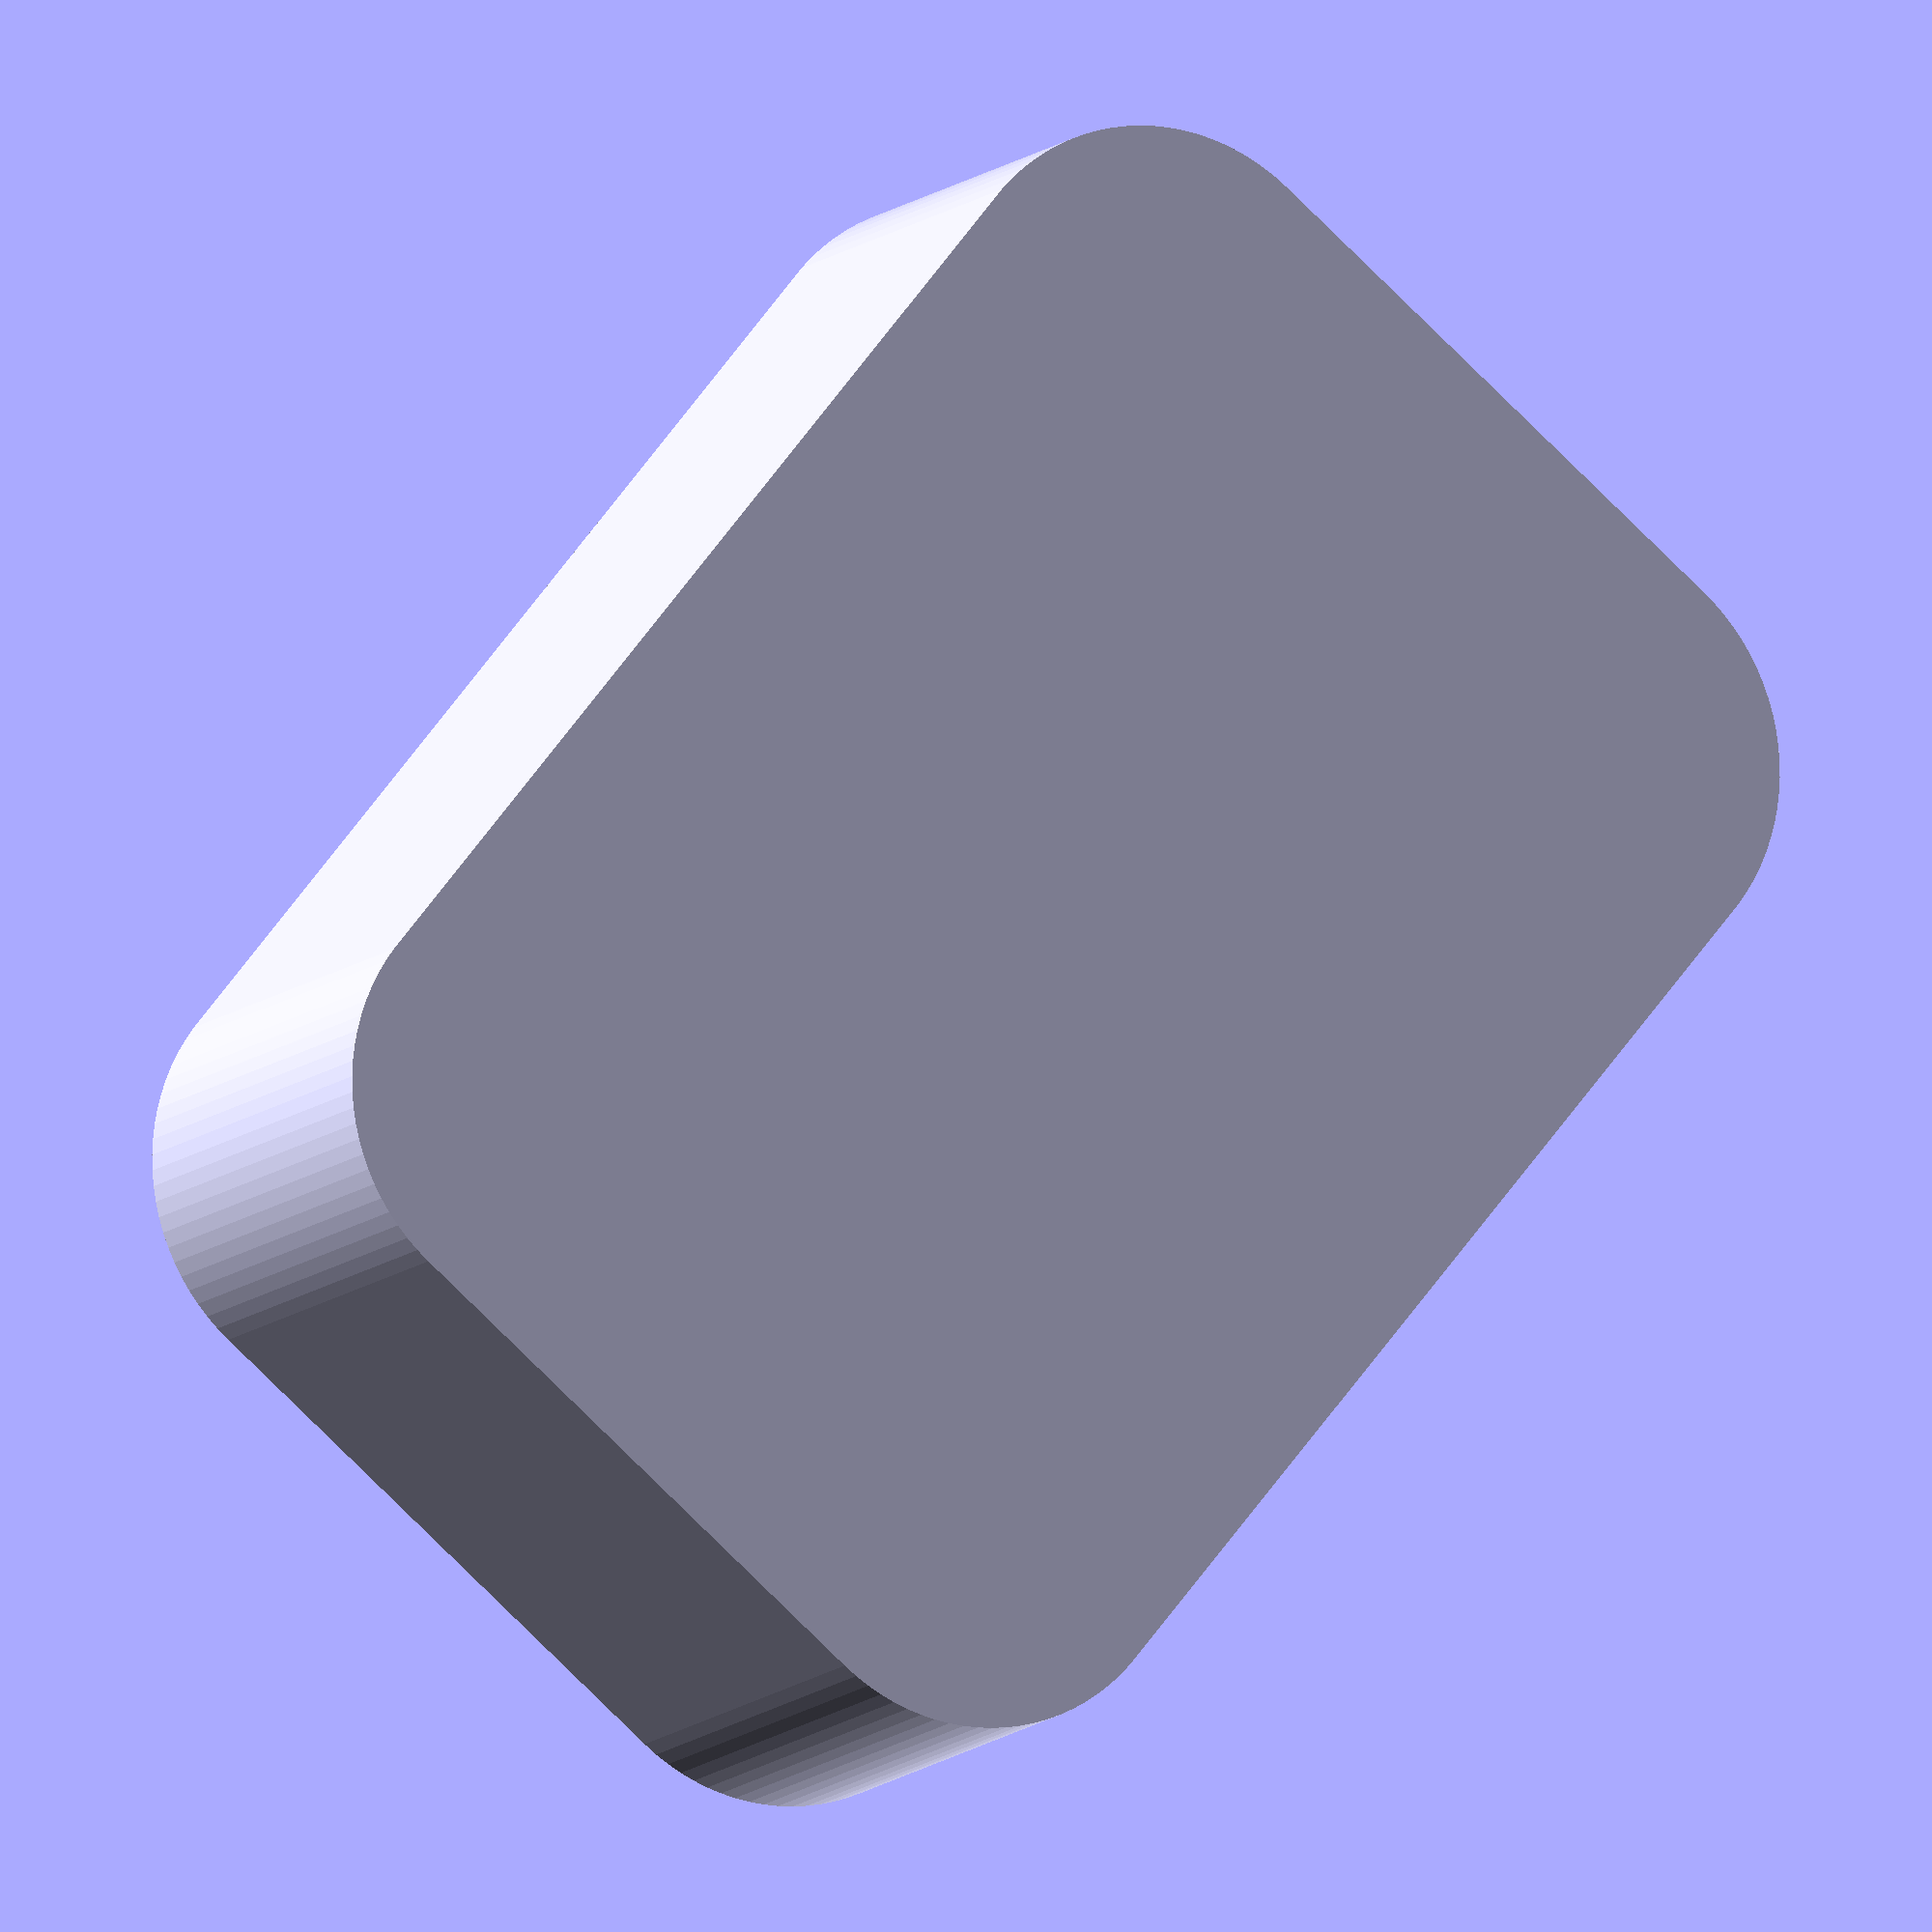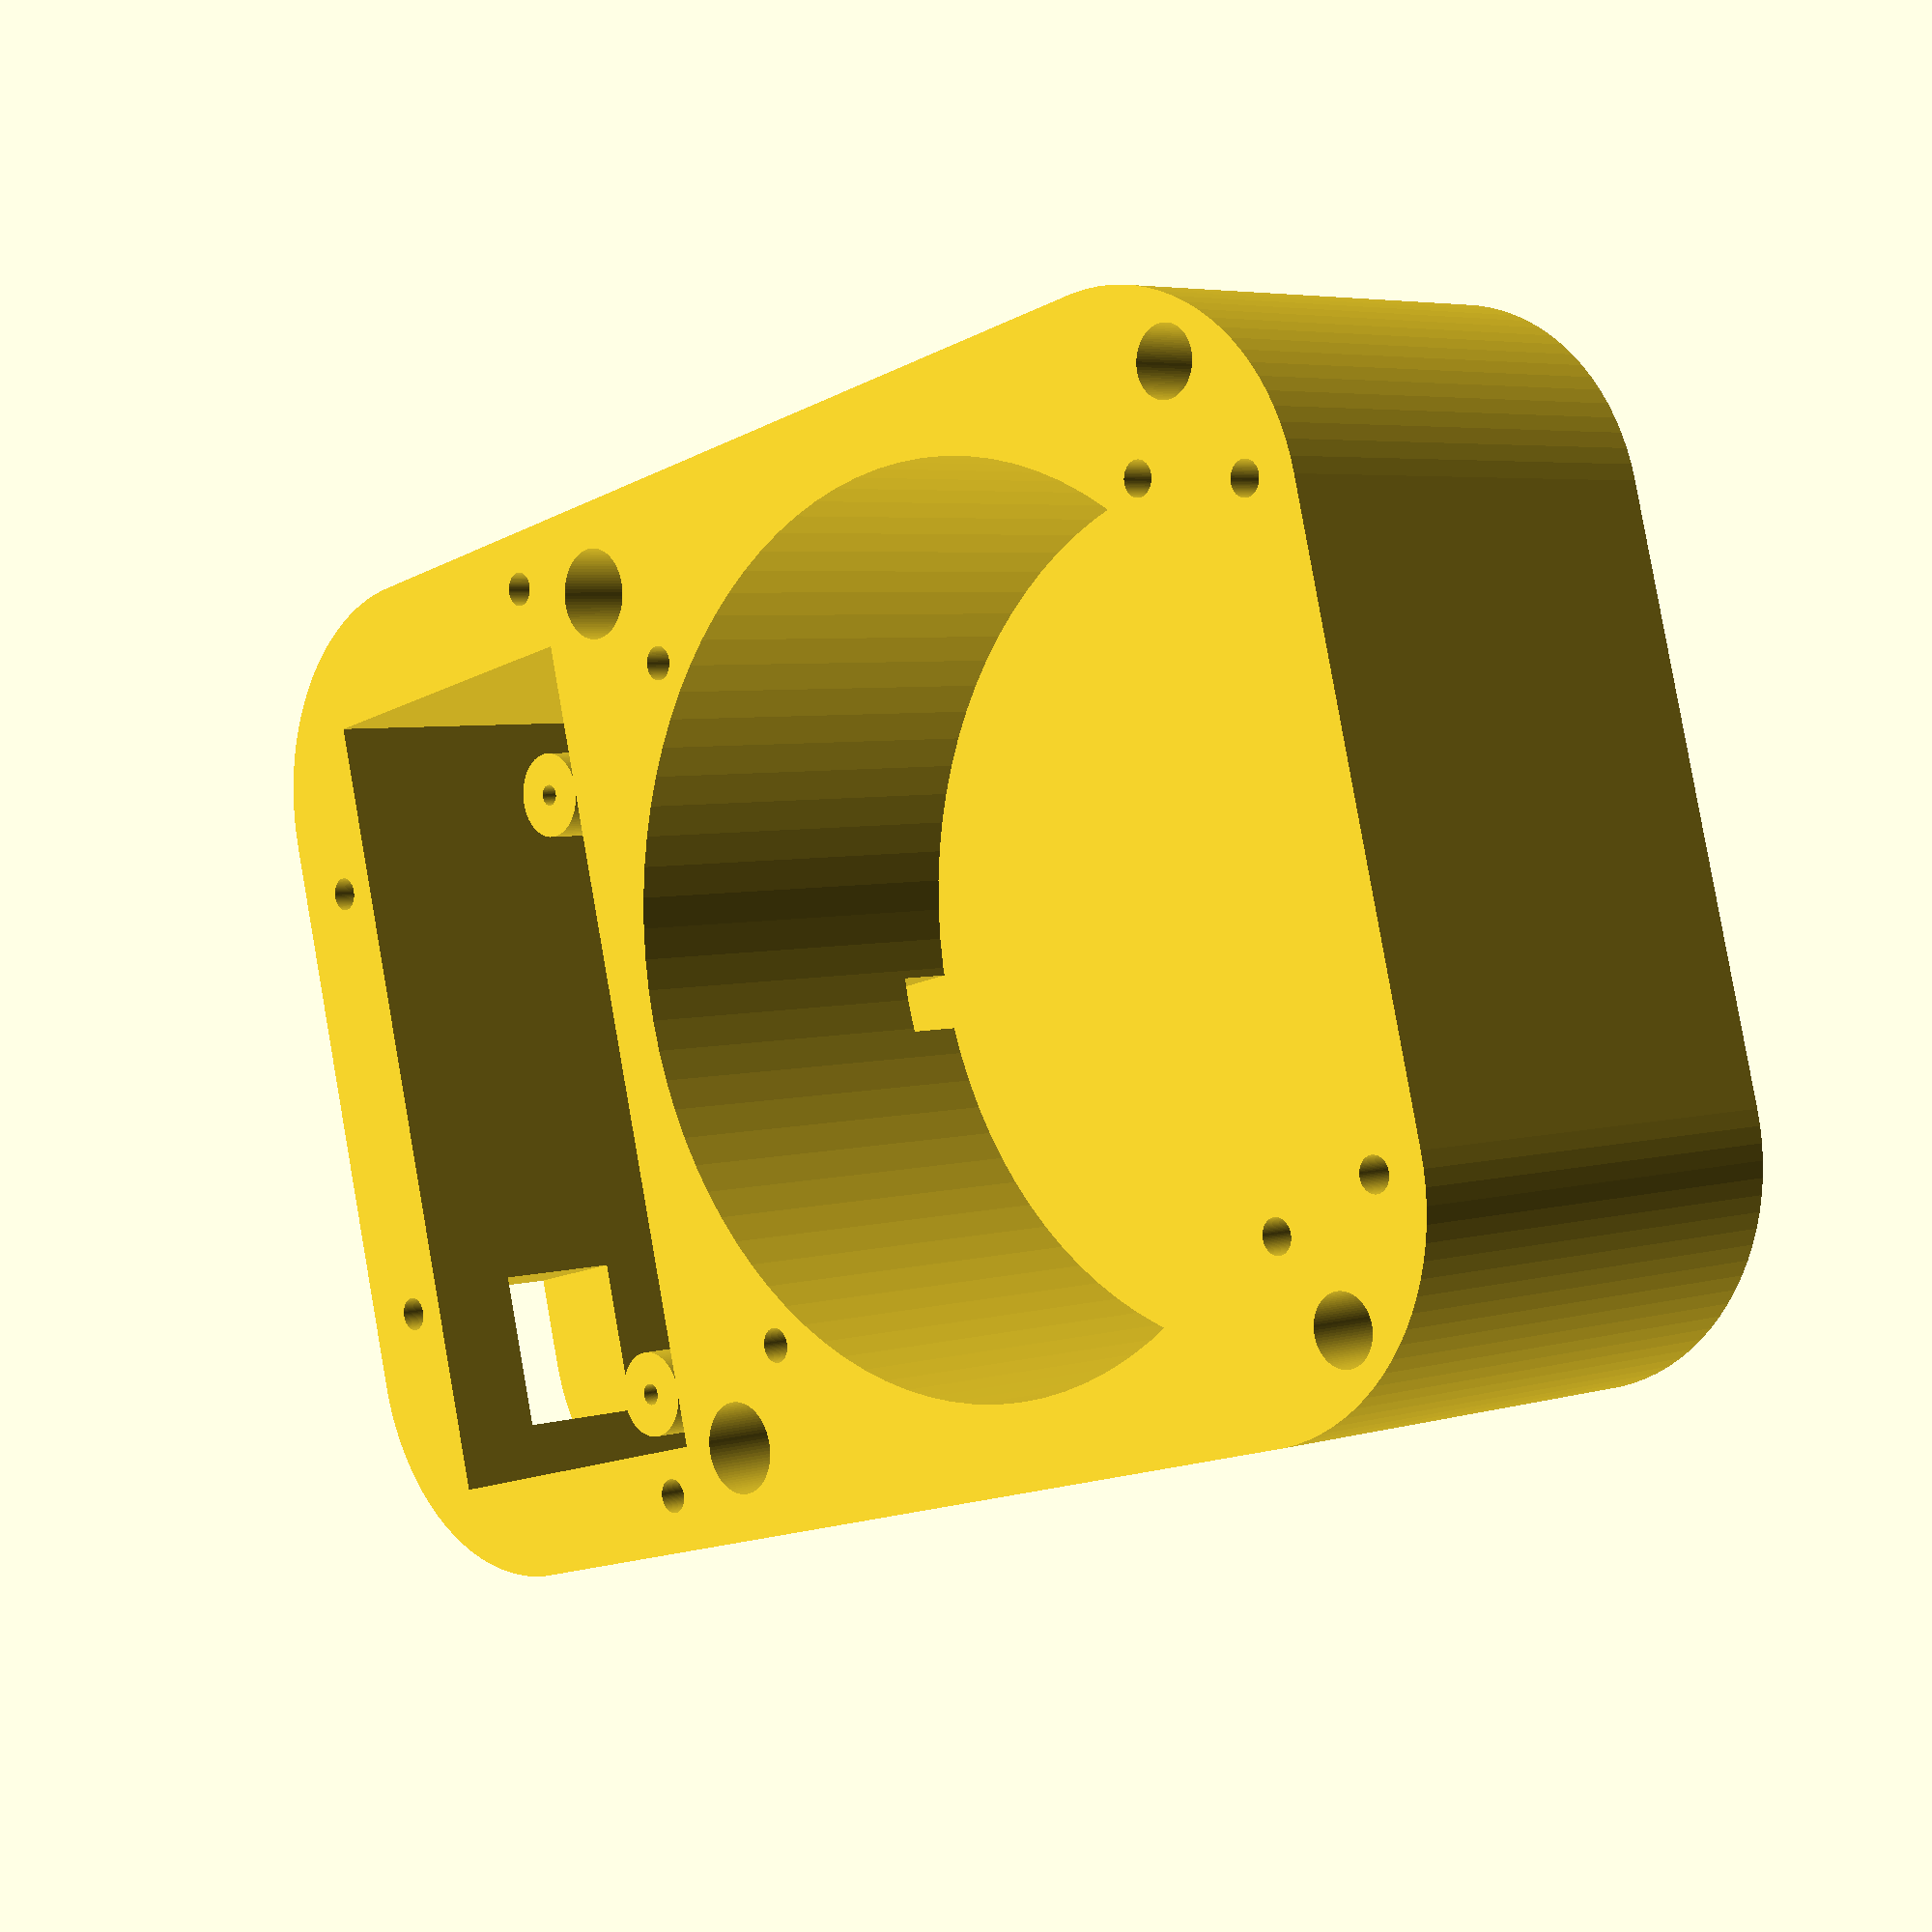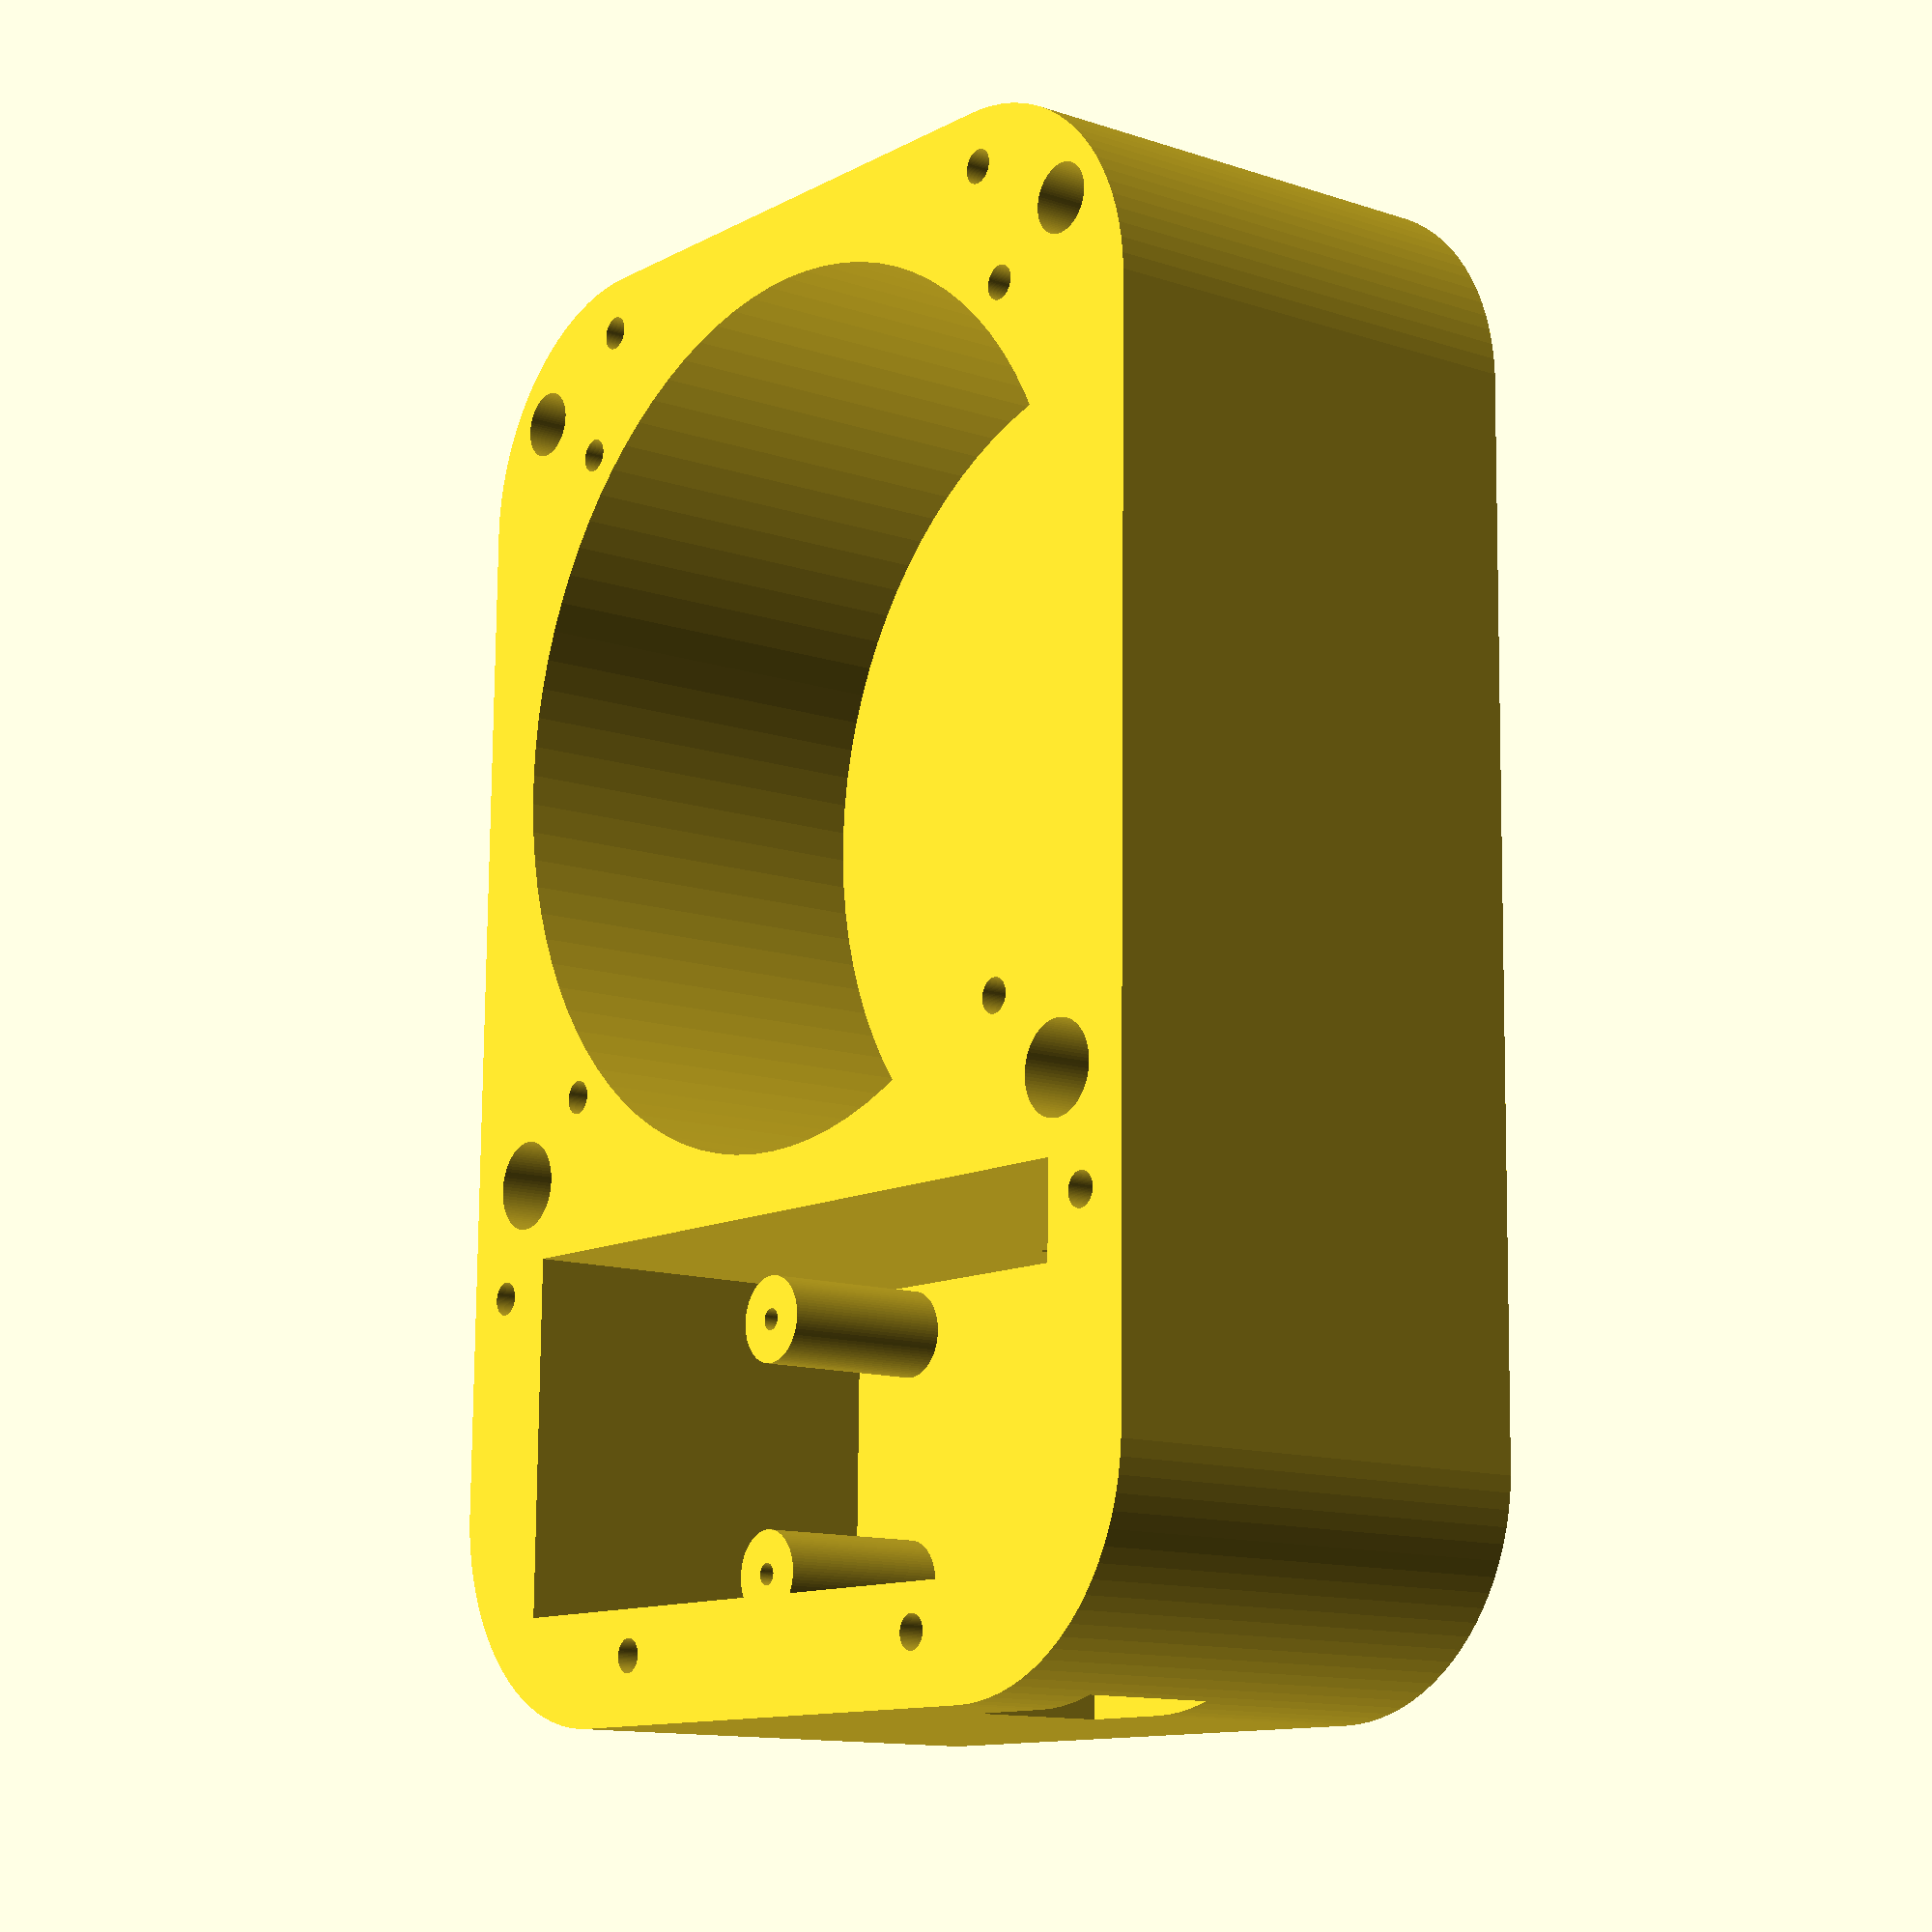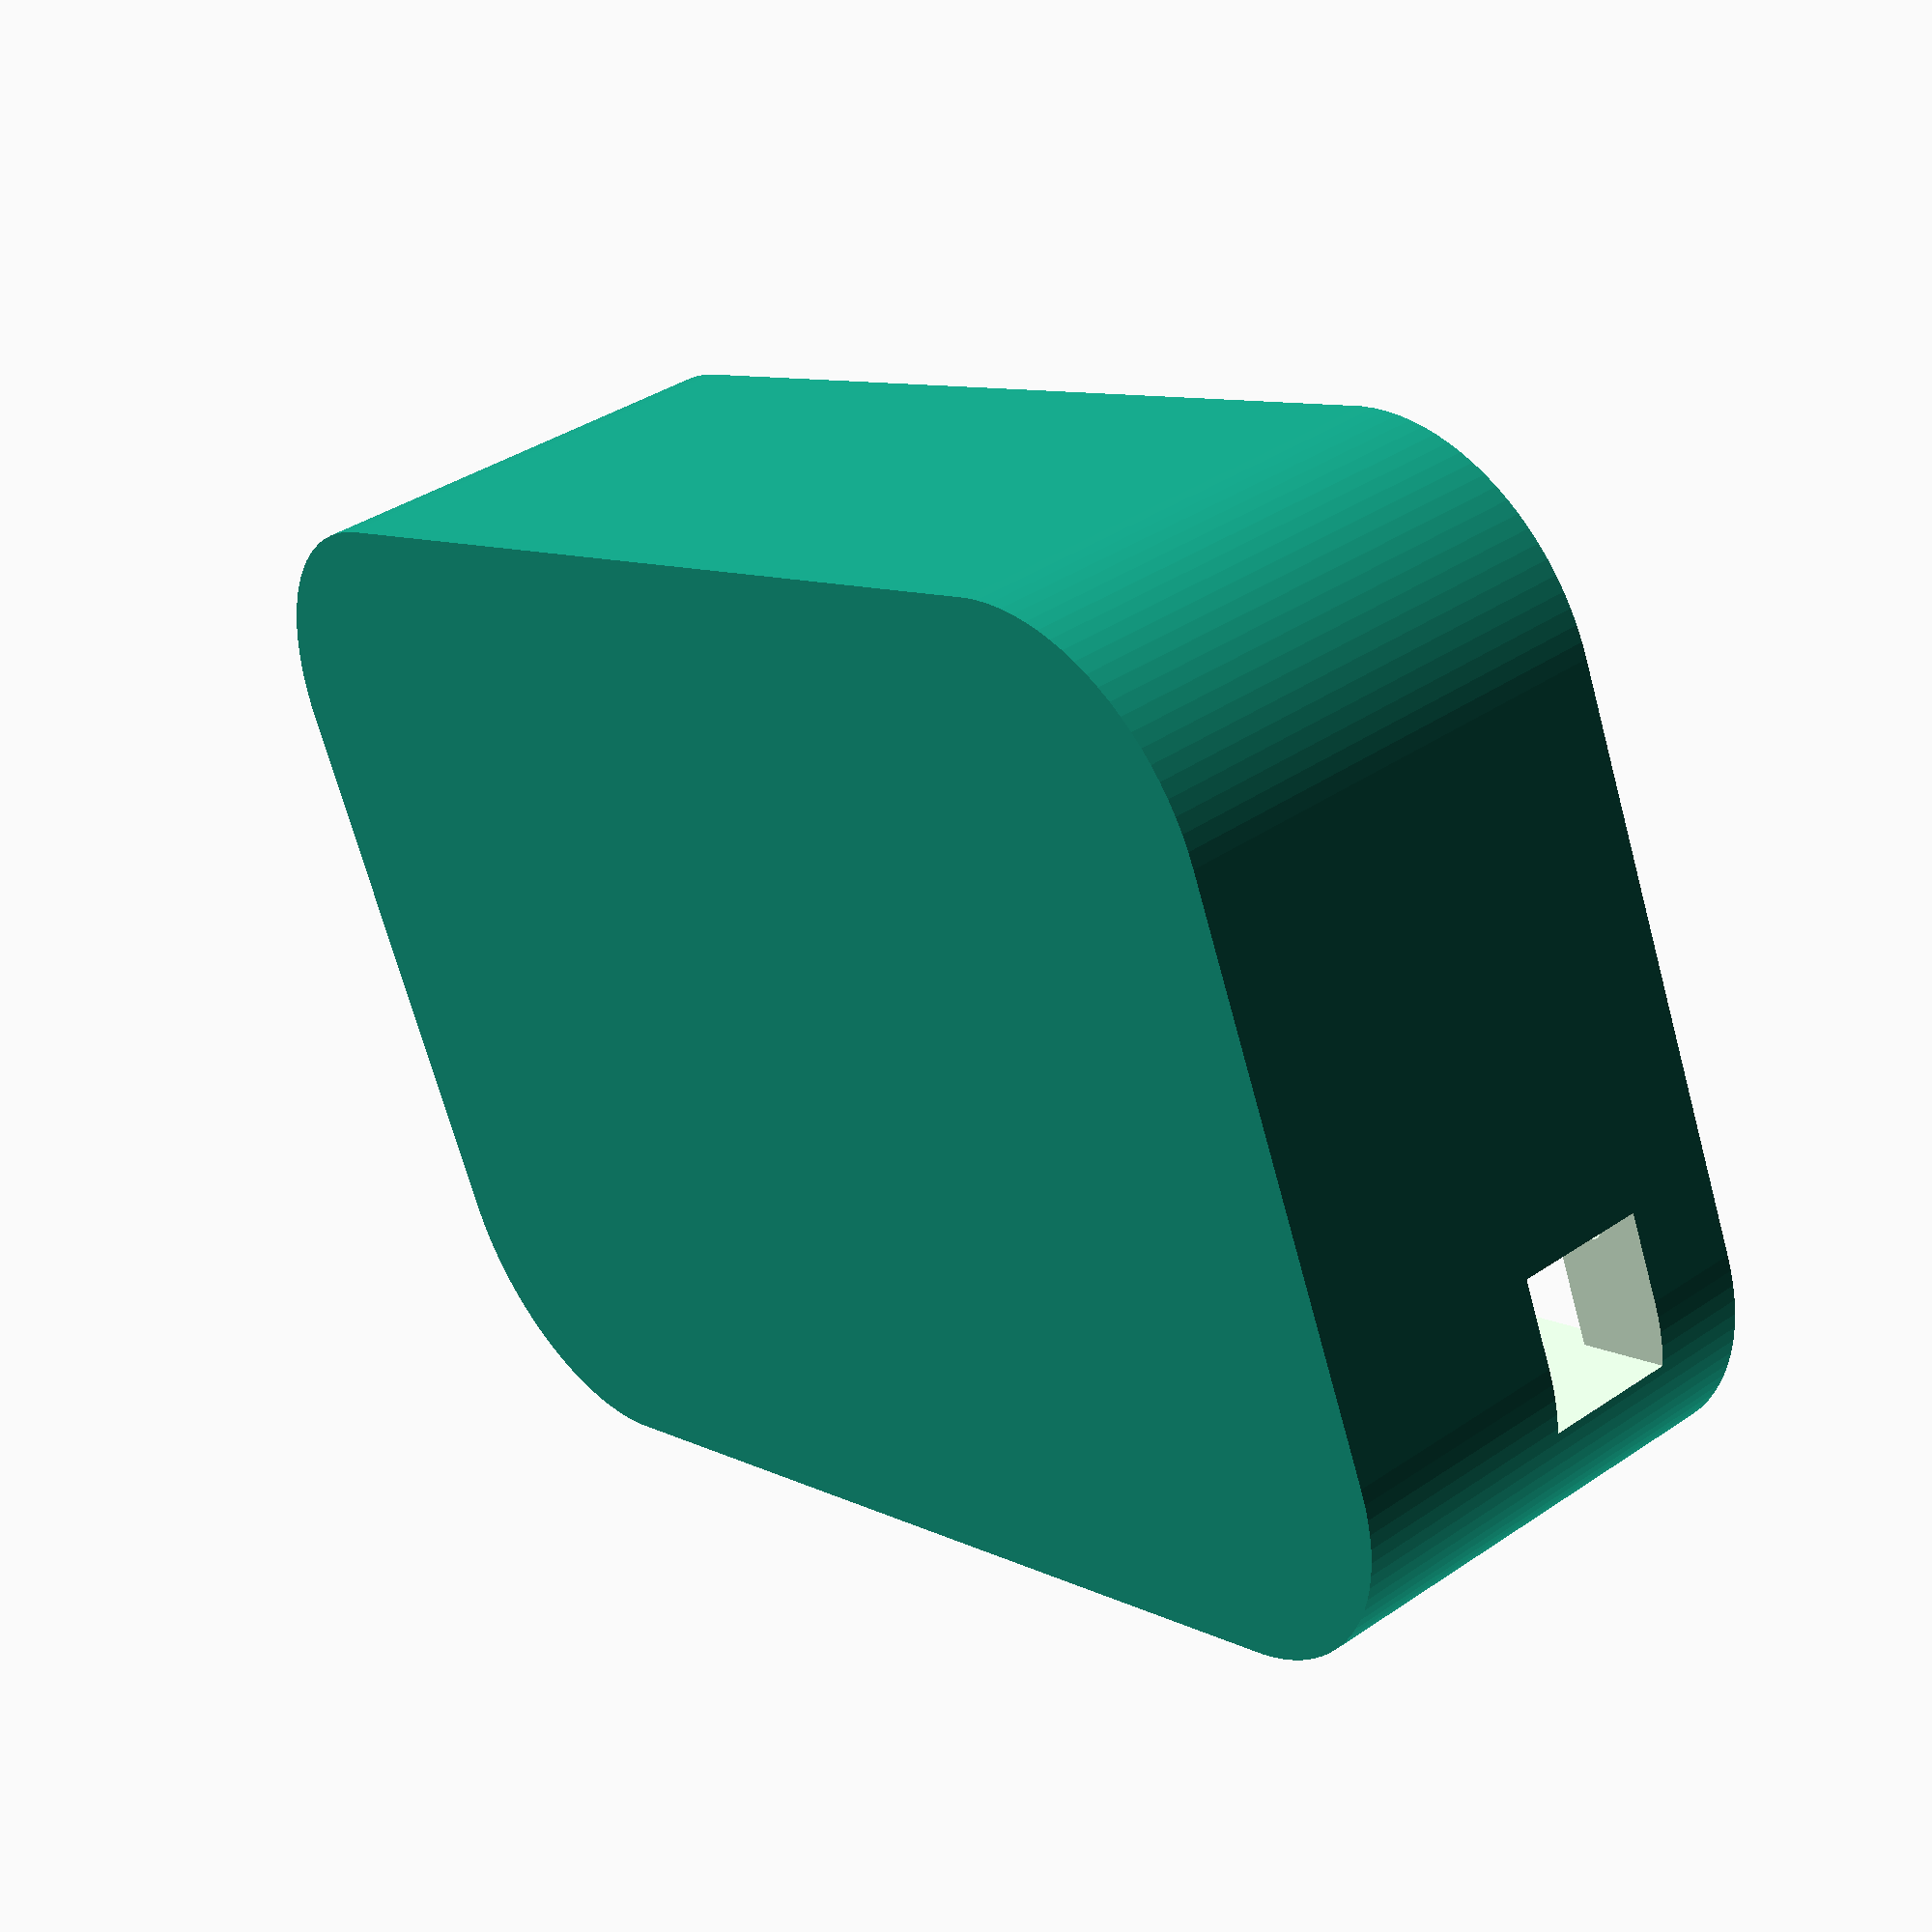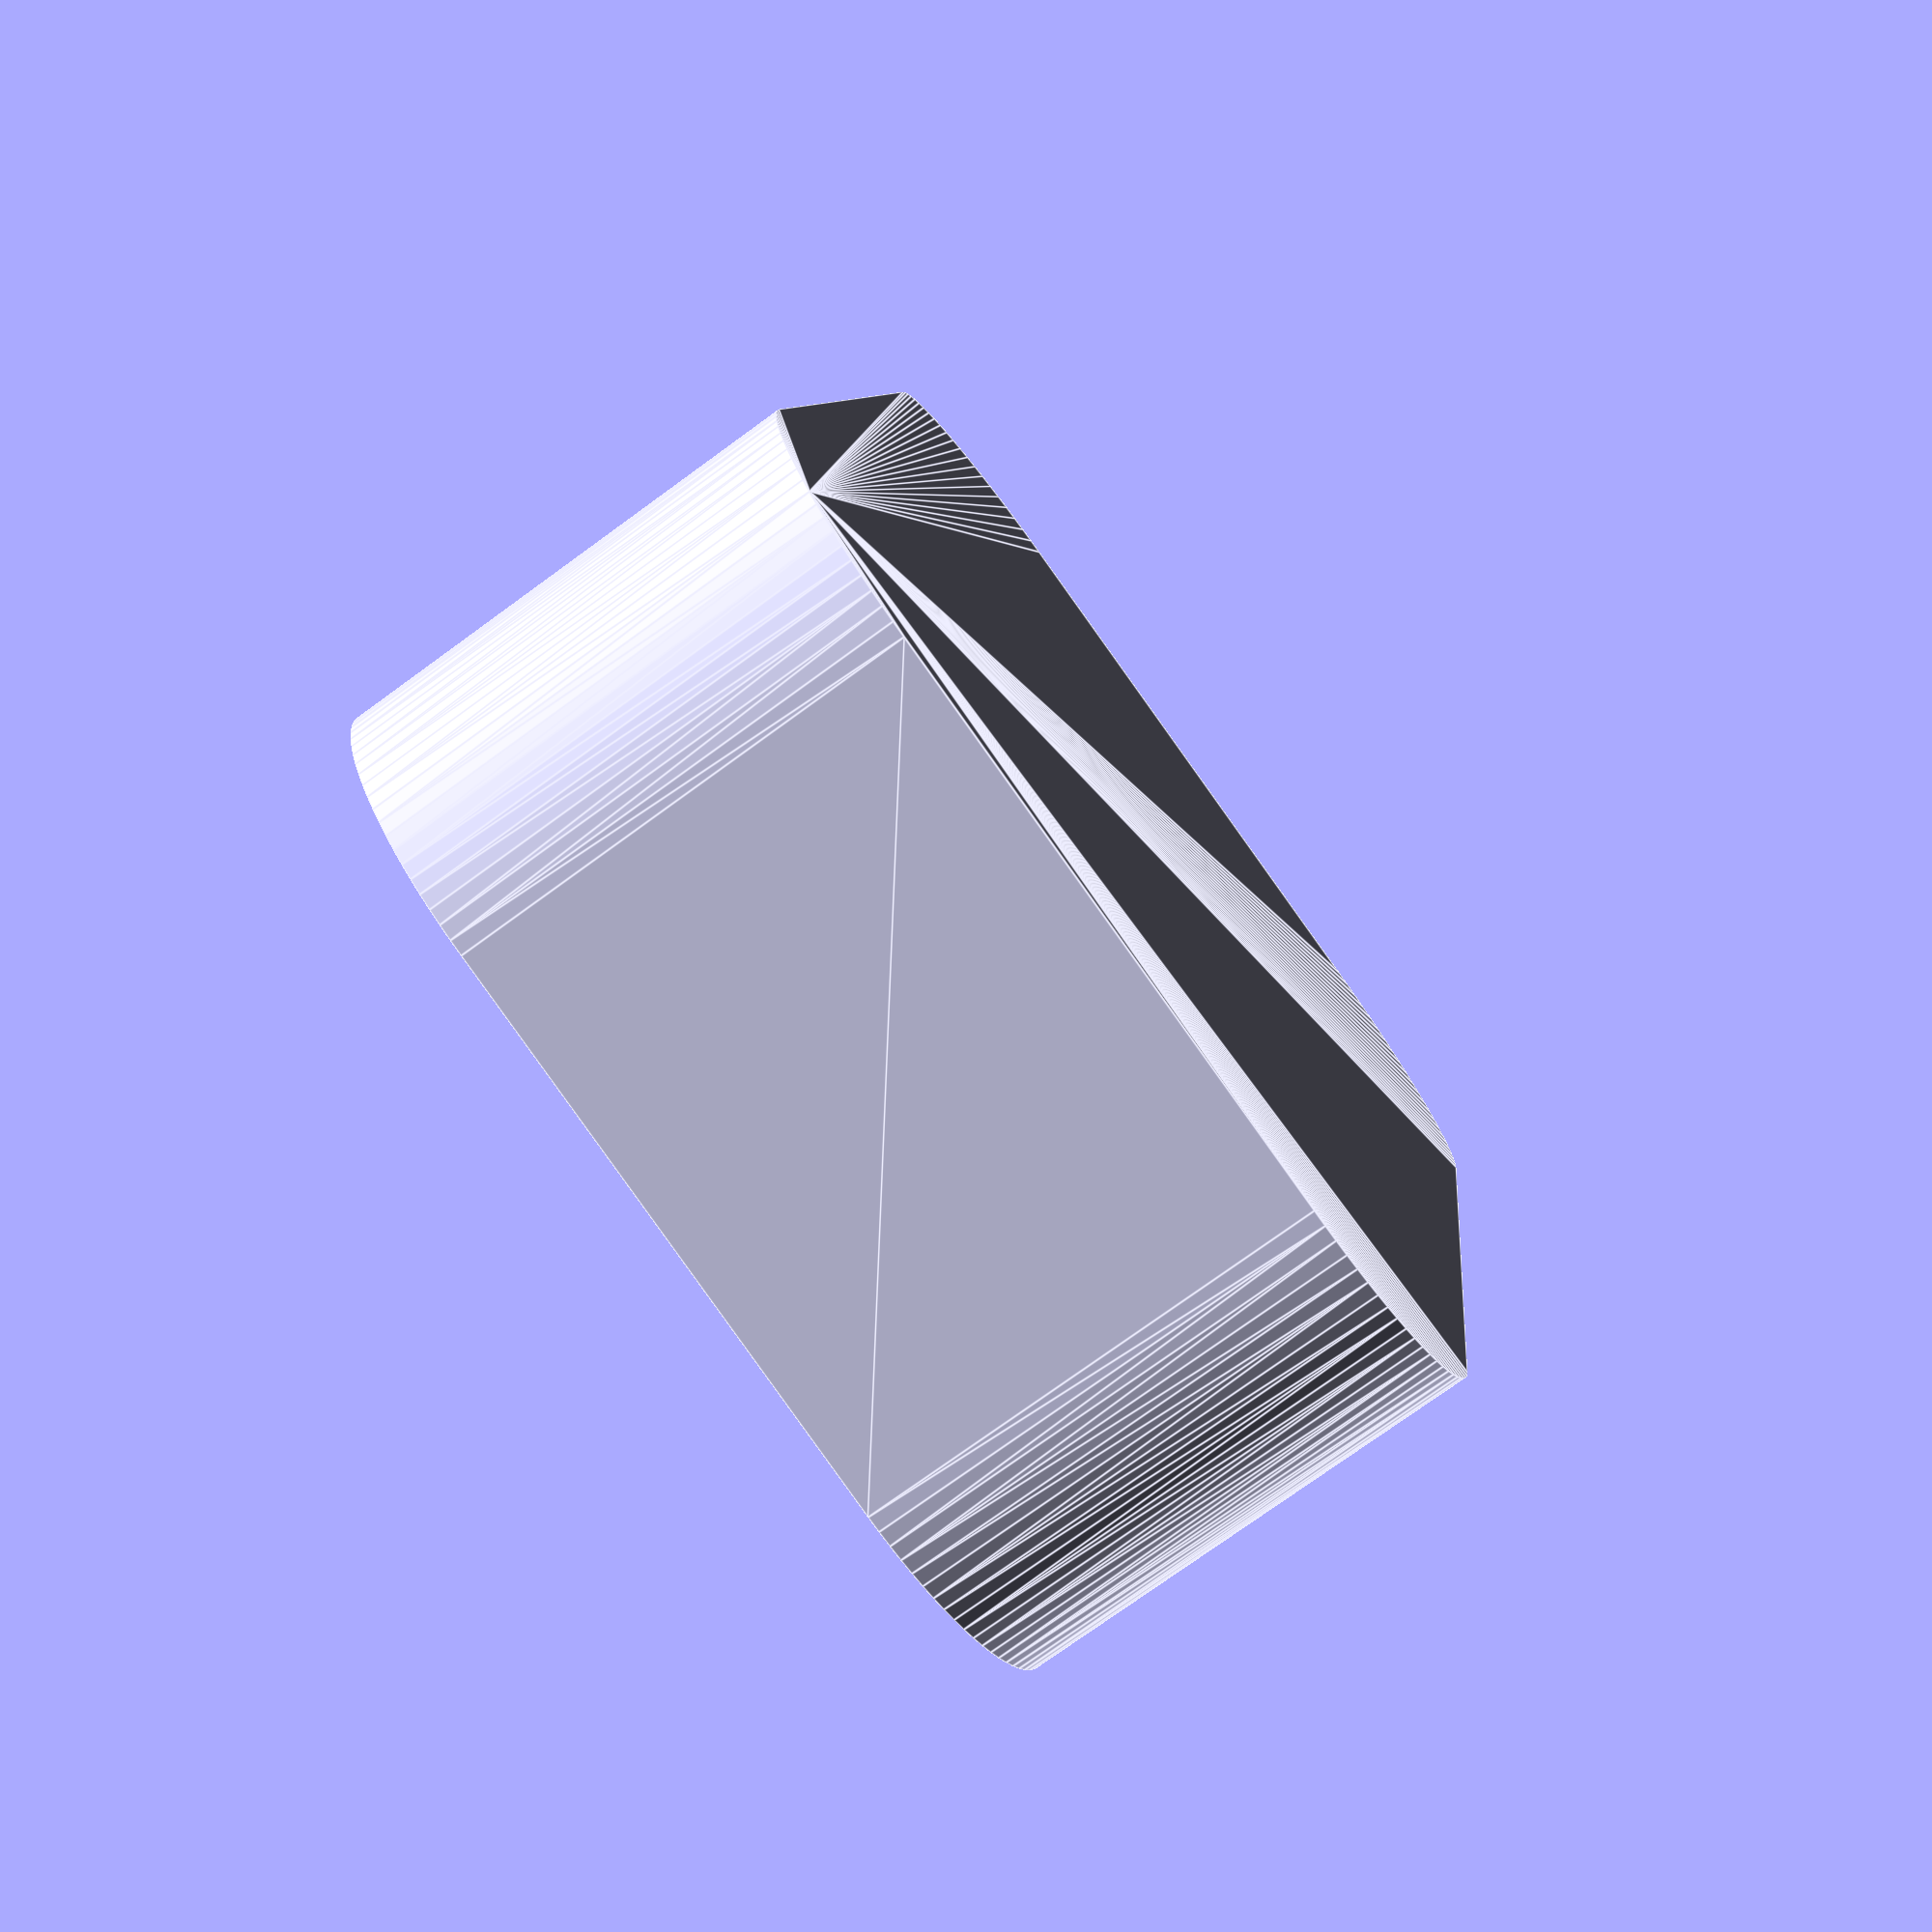
<openscad>
$fn=90;
radius=20;
size=40;
drill=30;
	
pi_hole_distance_x =58;
pi_hole_distance_y =23;
	
module base()
{
	minkowski()
	{
		cube(size=[92,52,40],center=true);
		cylinder(r=radius,center=true);
	}
}

module zero_standoff(){
	
	//Pi Zero Standoffs
	difference(){
		
		union(){
			translate([-pi_hole_distance_y/2,-pi_hole_distance_x/2,-20])cylinder(r=4,h=21);
			translate([-pi_hole_distance_y/2,pi_hole_distance_x/2,-20])cylinder(r=4,h=21);
			translate([pi_hole_distance_y/2,-pi_hole_distance_x/2,-20])cylinder(r=4,h=21);
			translate([pi_hole_distance_y/2,pi_hole_distance_x/2,-20])cylinder(r=4,h=21);
		}
		
		translate([-pi_hole_distance_y/2,-pi_hole_distance_x/2,-10])cylinder(r=1,h=21);
		translate([-pi_hole_distance_y/2,pi_hole_distance_x/2,-10])cylinder(r=1,h=21);
		translate([pi_hole_distance_y/2,-pi_hole_distance_x/2,-10])cylinder(r=1,h=21);
		translate([pi_hole_distance_y/2,pi_hole_distance_x/2,-10])cylinder(r=1,h=21);
	}
	
}

module speaker_box(){
	difference(){
		base();

		//translate([0,0,35])scale([0.95,0.90,0.9])base();

		//Speaker Cutout
		translate([-20,0,-15])cylinder(r=77.5/2,h=40);

		//Pi Zero Cutout
		translate([24,-35,-15])cube(size=[32,72,40]);
		
		//Mirco USB Hole
		translate([40,18,-0])cube(size=[30,14,12]);
		
		//Speaker Cable Hole
		translate([0,-2,-15])cube(size=[30,5,5]);


		//Grill Sockets
		translate([17,-38,5])cylinder(r=4,h=20);
		translate([17,38,5])cylinder(r=4,h=20);
		translate([-55,-38,5])cylinder(r=3,h=20);
		translate([-55,38,5])cylinder(r=3,h=20);


		//Speaker Drills
		translate([-20,0,5]){
			translate([-drill,drill,0])cylinder(r=1.5,h=20);
			translate([-drill,-drill,0])cylinder(r=1.5,h=20);
			translate([drill,-drill,0])cylinder(r=1.5,h=20);
			translate([drill,drill,0])cylinder(r=1.5,h=20);
		}
		
		//Cover Drills
		translate([0,0,5]){
			translate([-61,-27,0])cylinder(r=1.5,h=20);
			translate([-61,27,0])cylinder(r=1.5,h=20);
			translate([27,-41,0])cylinder(r=1.5,h=20);
			translate([27,41,0])cylinder(r=1.5,h=20);
			translate([60,-20,0])cylinder(r=1.5,h=20);
			translate([60,20,0])cylinder(r=1.5,h=20);
		}
		
	}
	
	translate([40,2,0]) zero_standoff();

}


module grillHoles(){
	
	for(y=[1:14]){
		for(x=[1:15]){
			translate([x*5,y*5,0]) scale([1,1,3])cube(2);
		}
	}
}

module grill(){
	
	difference(){
		union(){
			difference(){
				translate([0,0,0])scale([1,1,0.1])base();
				translate([0,0,-2])scale([0.95,.9,0.1])base();
				
					translate([45,0,-10])cylinder(r=2,r2=10,h=20);
				
					//Microphone Holes
					translate([45,-28,-10])cylinder(r=2,r2=2,h=20);
					translate([45,28,-10])cylinder(r=2,r2=2,h=20);
			}
			
			//Connection Pins
			translate([17,-38,-10])cylinder(r=3,r2=4,h=10);
			translate([17,38,-10])cylinder(r=3,r2=4,h=10);
			translate([-55,-38,-10])cylinder(r=2,r2=3,h=10);
			translate([-55,38,-10])cylinder(r=2,r2=3,h=10);
		}

		translate([-60,-38,0]){
			grillHoles();
		}
		
		//Logo
		translate([25, 35,1]) {
			%rotate([0,0,-90])scale([0.8,0.8,3])text("nyumaya.com", font = "Liberation Sans:style=Bold Italic");
		}
		
	}
	
}


speaker_box();

//translate([0,0,50]) grill();







</openscad>
<views>
elev=190.7 azim=50.9 roll=25.3 proj=o view=solid
elev=355.4 azim=165.4 roll=46.3 proj=p view=solid
elev=12.5 azim=90.8 roll=52.0 proj=p view=solid
elev=141.0 azim=23.9 roll=310.3 proj=p view=wireframe
elev=255.3 azim=81.2 roll=53.9 proj=p view=edges
</views>
